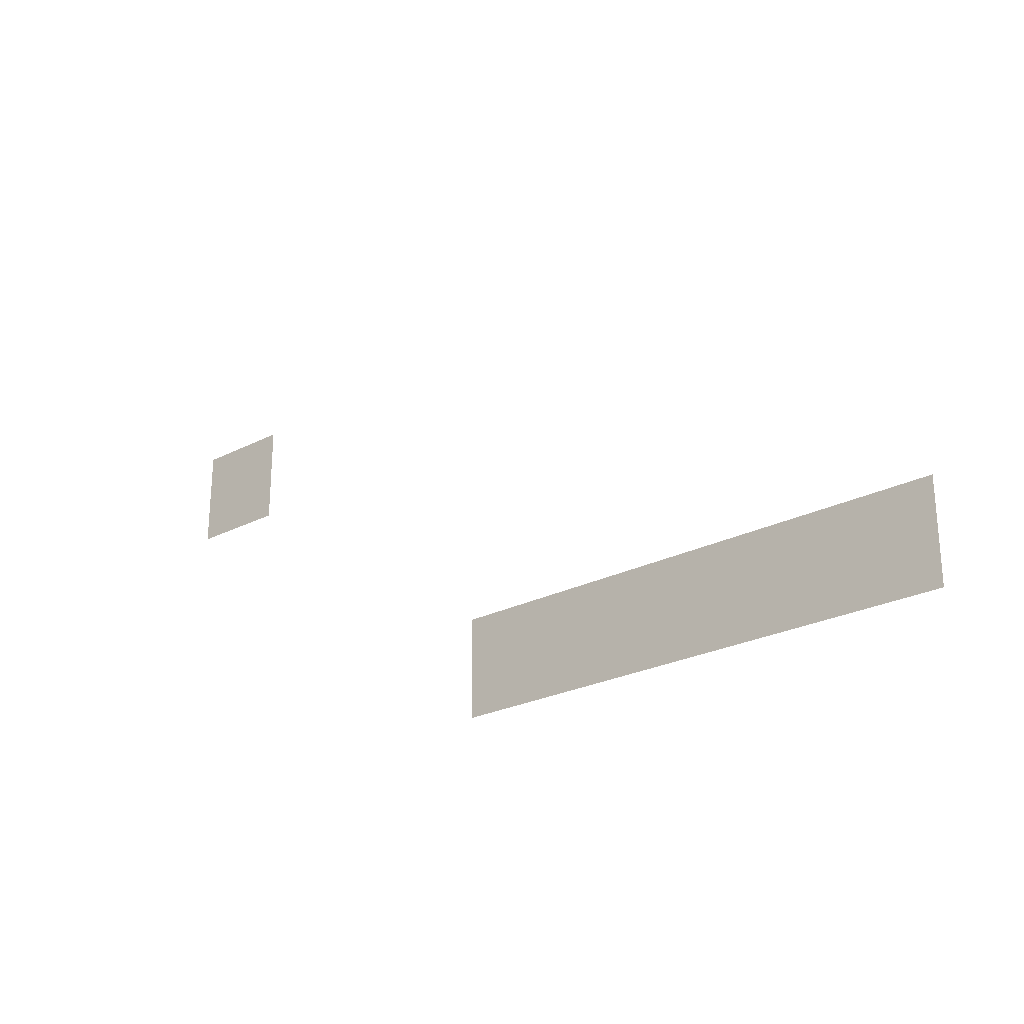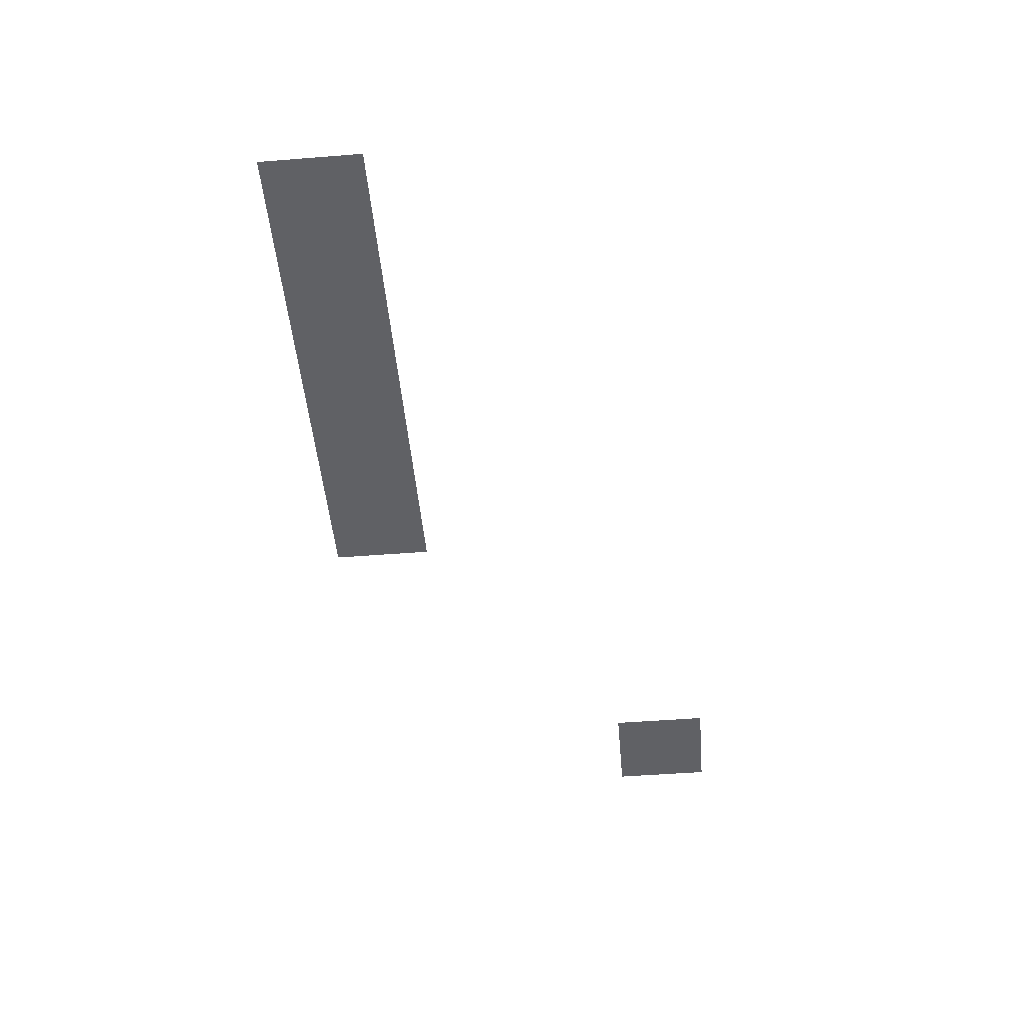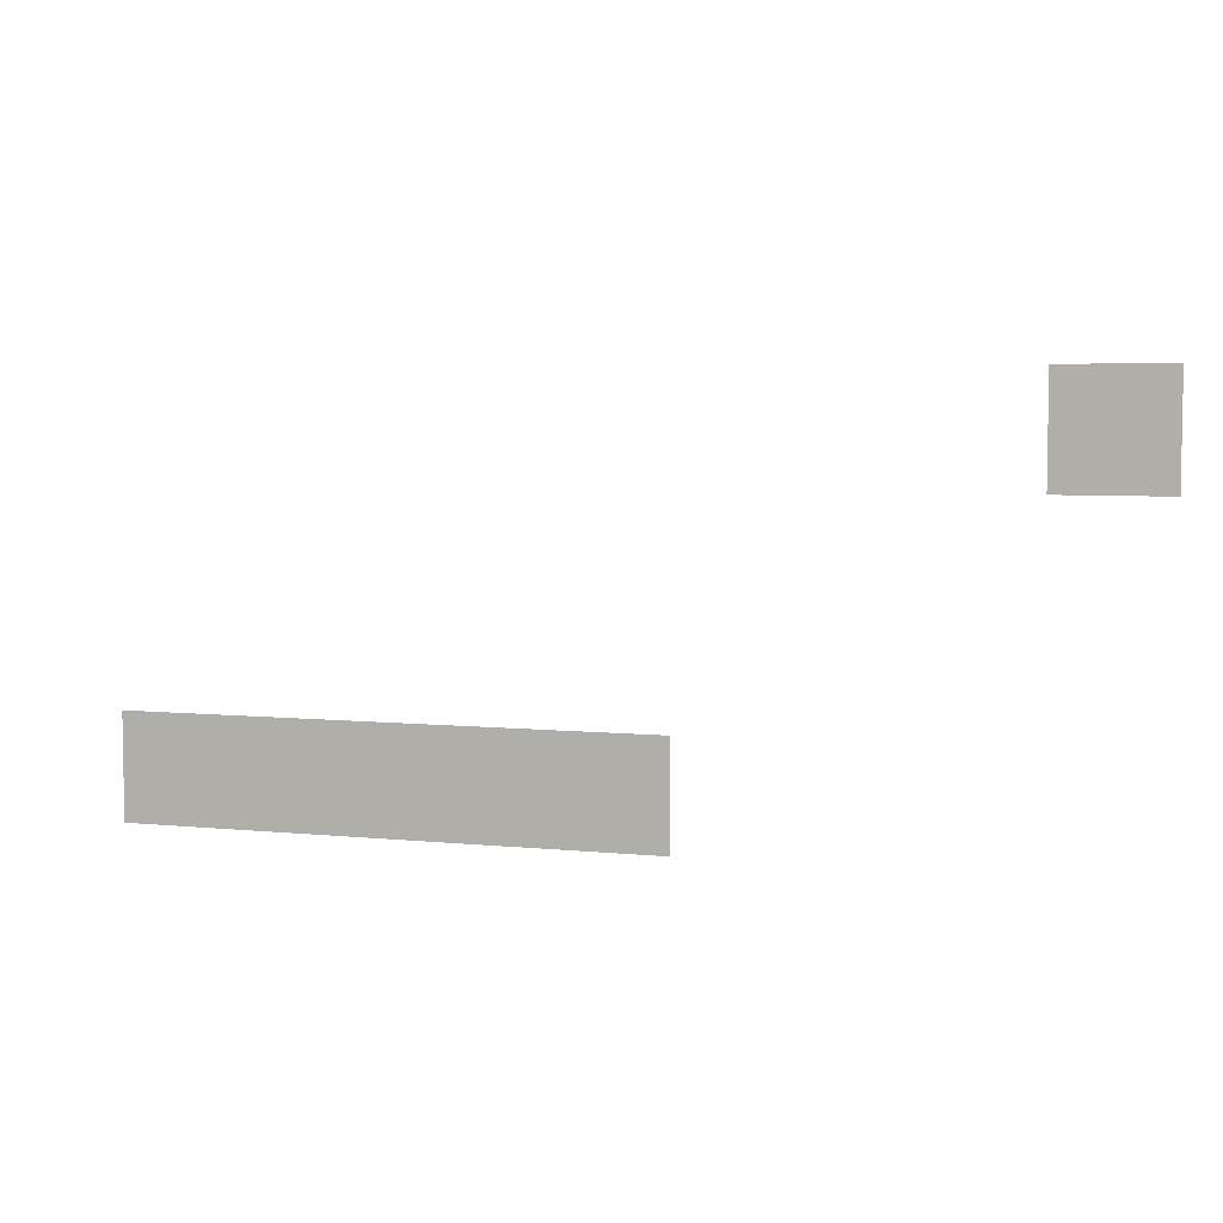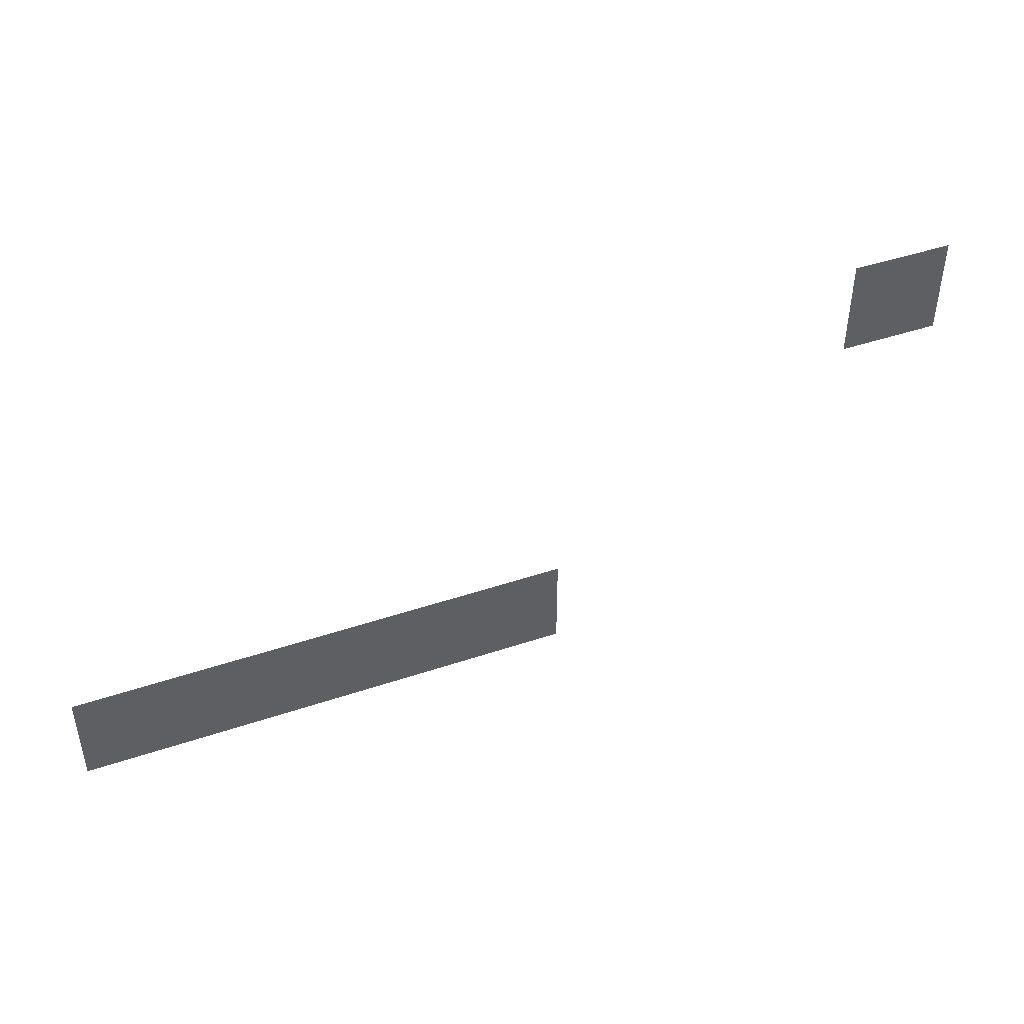
<metadata>
{"format":"obj","ext":"obj","renderer":"f3d","projection":"perspective","resolution":1024,"background":"white","views":[{"elev":-24.8,"azim":40.1,"up":"+Y"},{"elev":-49.4,"azim":95.0,"up":"+Z"},{"elev":5.5,"azim":-162.6,"up":"+Y"},{"elev":45.2,"azim":158.8,"up":"+Y"}]}
</metadata>
<code>
v -15 -12 0
v -16 -12 0
v -16 -11 0
v -15 -11 0
v -7 -15 0
v -8 -15 0
v -8 -14 0
v -7 -14 0
v -8 -15 0
v -9 -15 0
v -9 -14 0
v -8 -14 0
v -9 -15 0
v -10 -15 0
v -10 -14 0
v -9 -14 0
v -10 -15 0
v -11 -15 0
v -11 -14 0
v -10 -14 0
v -11 -15 0
v -12 -15 0
v -12 -14 0
v -11 -14 0
g Map_Master_mesh_0156
f 1 2 3 4
f 5 6 7 8
f 9 10 11 12
f 13 14 15 16
f 17 18 19 20
f 21 22 23 24

</code>
